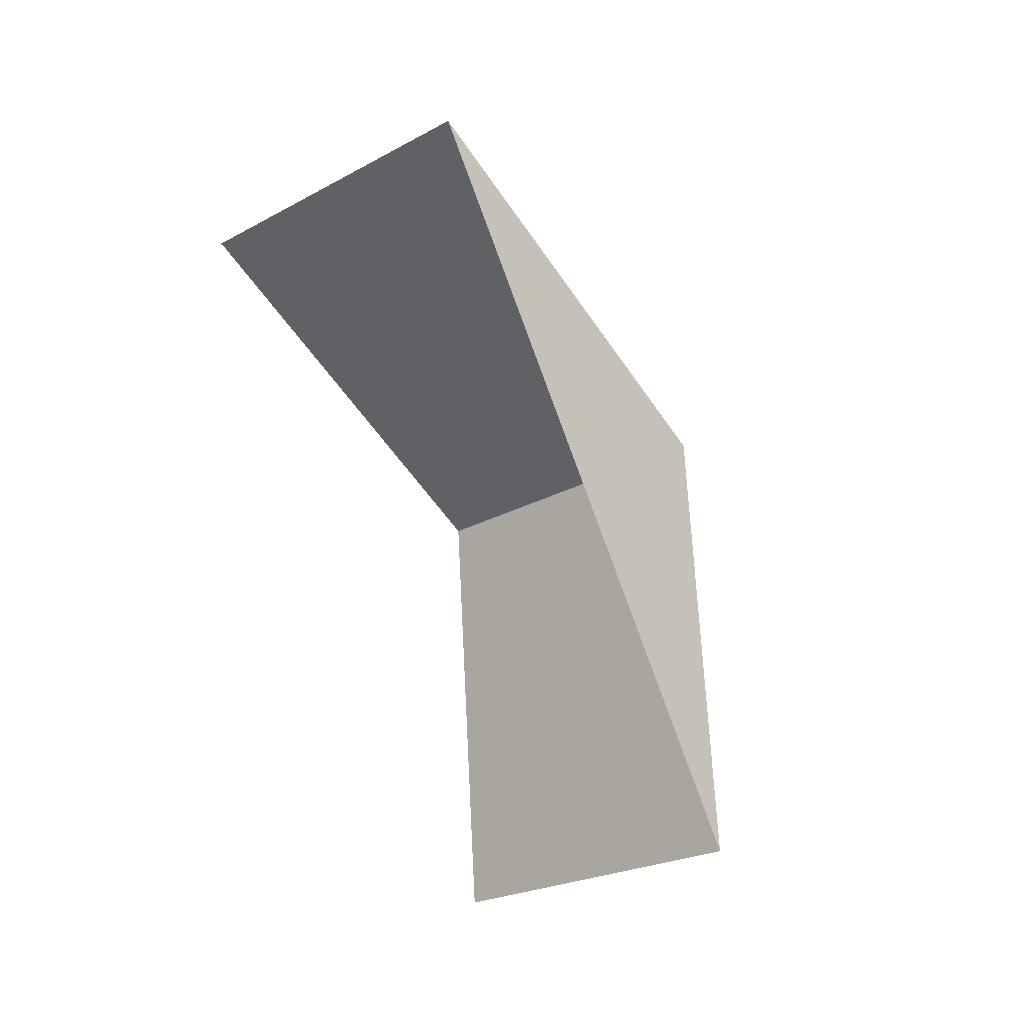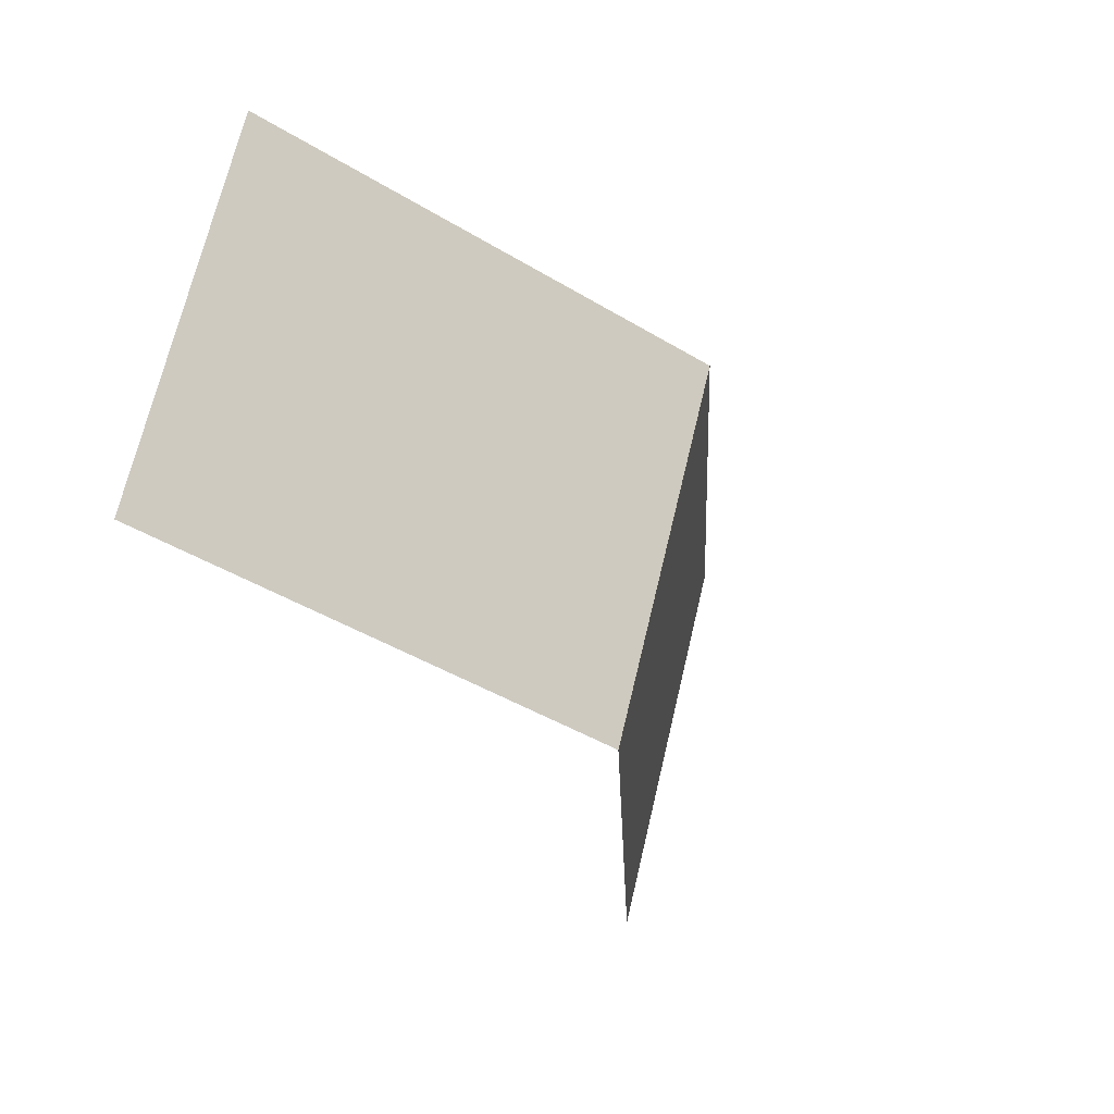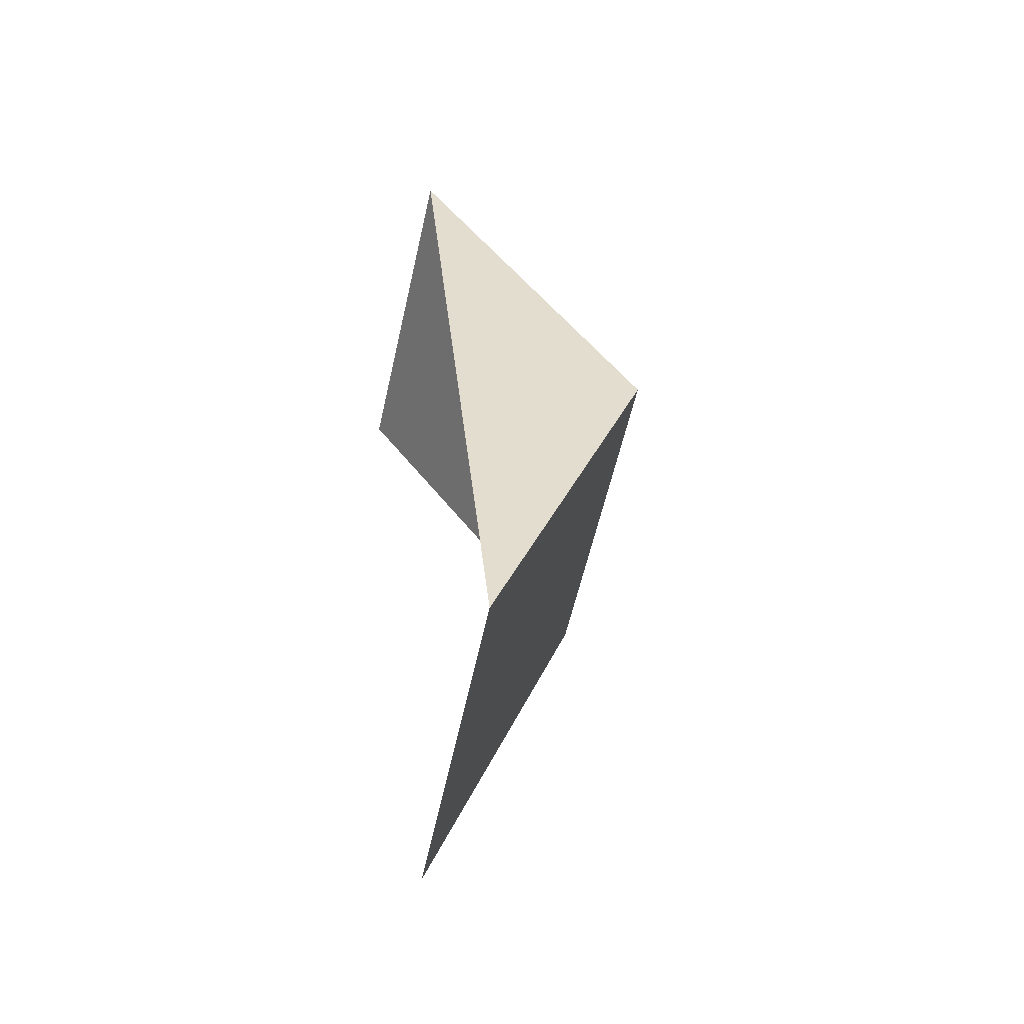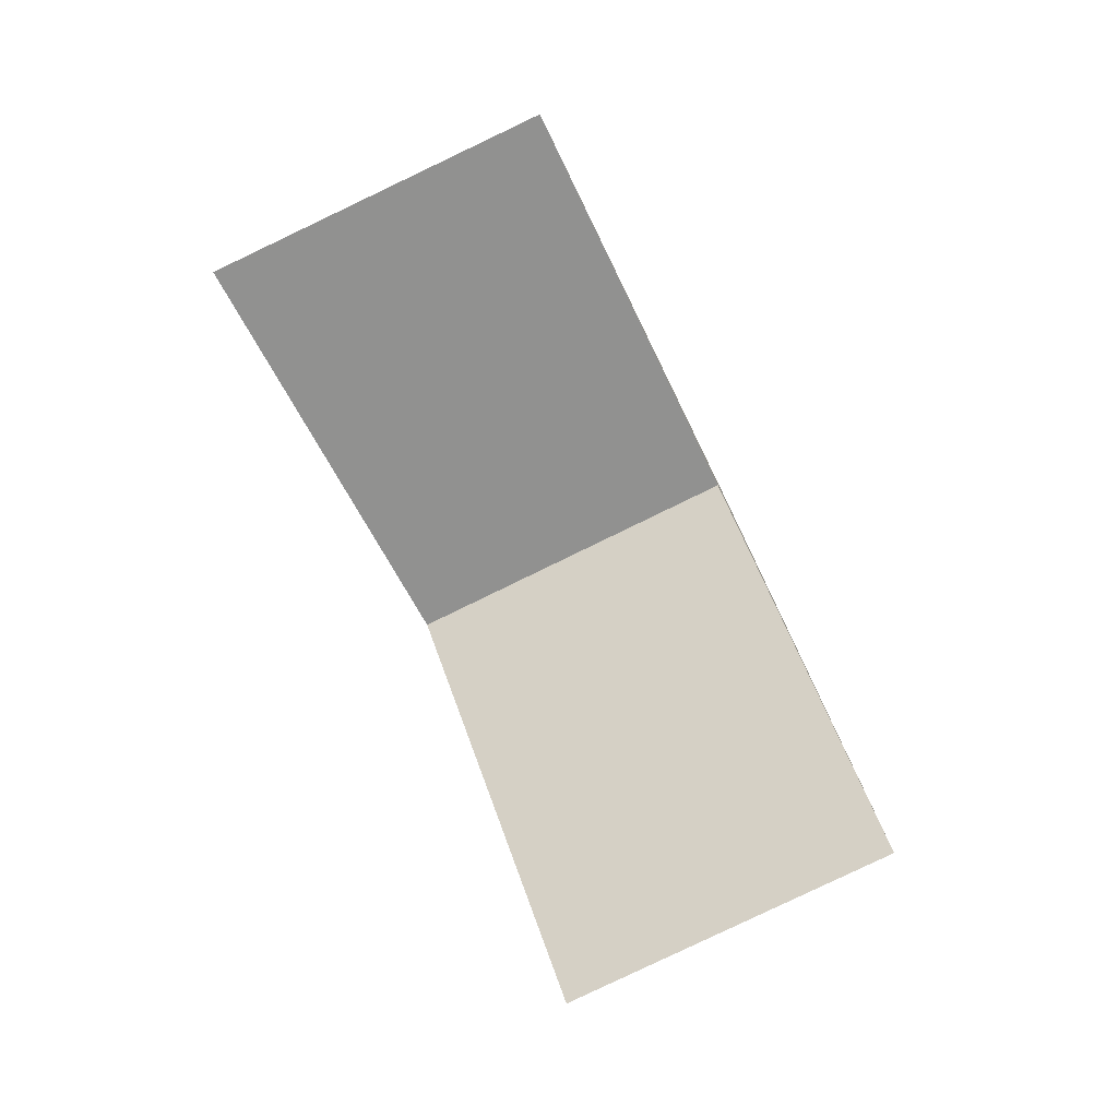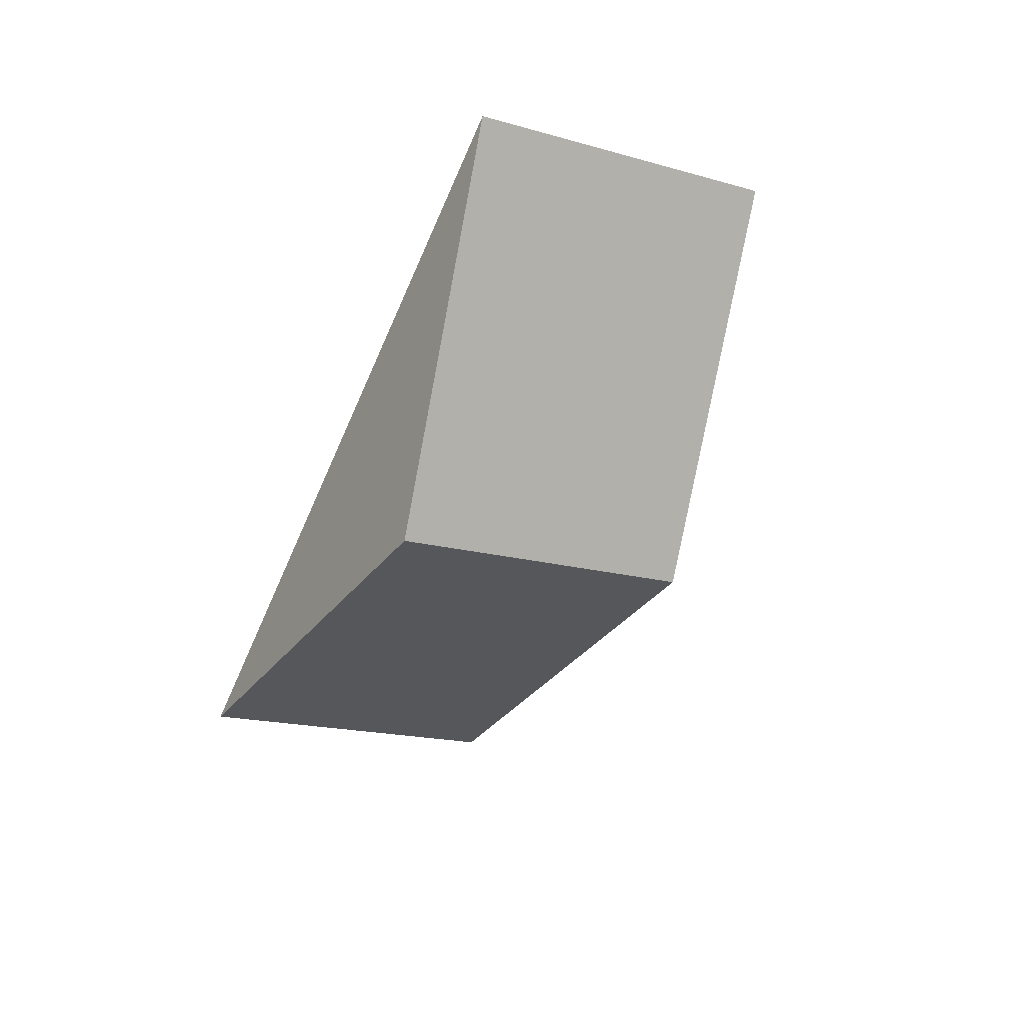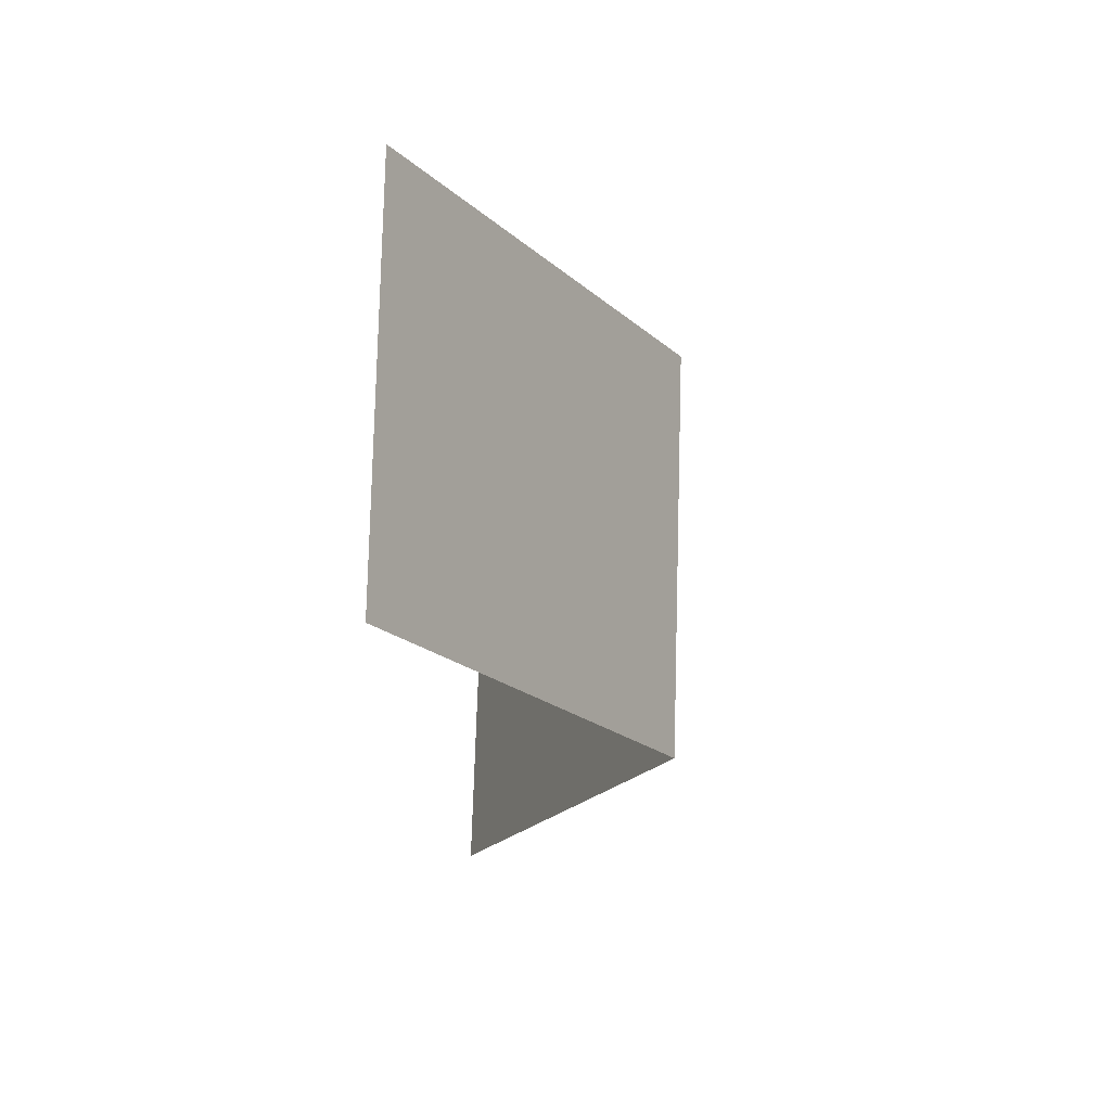
<metadata>
{"format":"obj","ext":"obj","renderer":"f3d","projection":"perspective","resolution":1024,"background":"white","views":[{"elev":15.3,"azim":-54.0,"up":"+Y"},{"elev":-1.6,"azim":32.1,"up":"+Z"},{"elev":-28.0,"azim":-13.4,"up":"+Y"},{"elev":0.1,"azim":-83.8,"up":"+Y"},{"elev":37.1,"azim":68.1,"up":"+Y"},{"elev":8.4,"azim":4.0,"up":"+Z"}]}
</metadata>
<code>
g ENV_Bumper_04
v -22.82 -147.1 57.5
v -22.82 -139.9 54.03
v -20.78 -143.5 55.73
v -22.78 -148.7 54.29
v -22.82 -147.1 57.5
v -20.78 -143.5 55.73
v -20.78 -145 52.55
v -20.78 -145 52.55
v -20.78 -143.5 55.73
v -22.82 -139.9 54.03
v -22.84 -141.4 50.72
g ENV_Bumper_04_0
f 3 2 1
f 6 5 4
f 7 6 4
f 10 9 8
f 11 10 8

</code>
